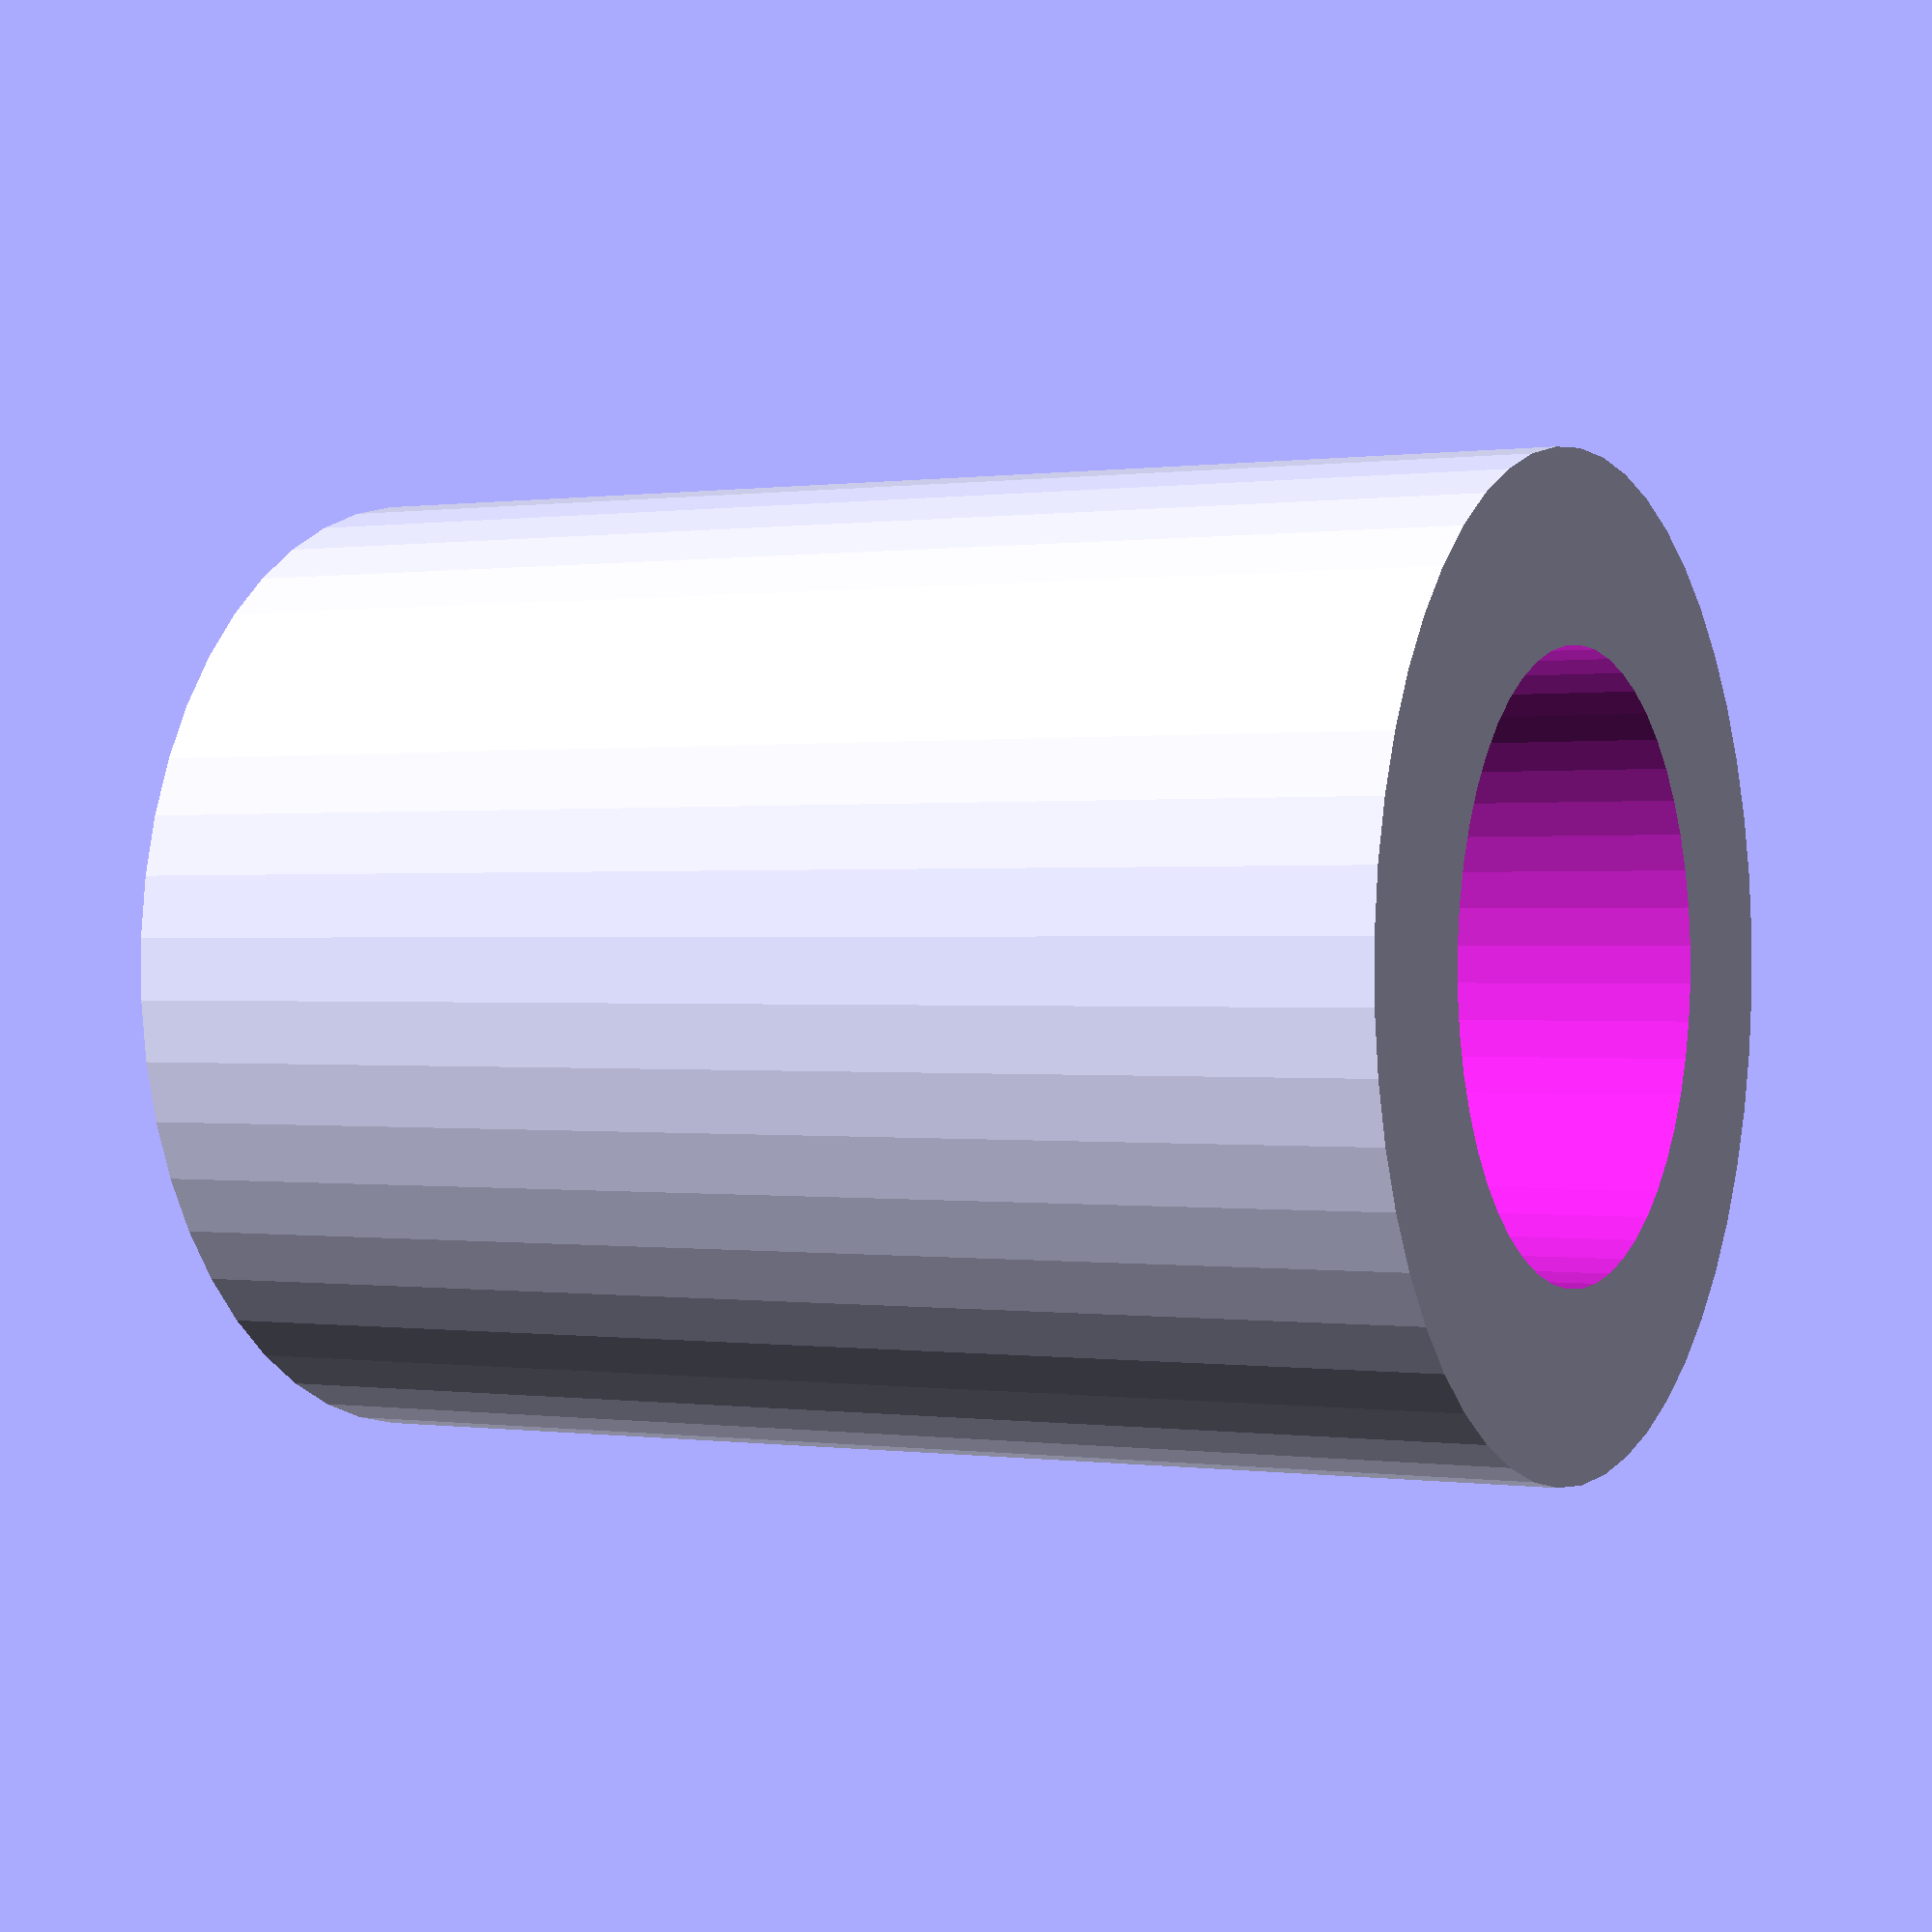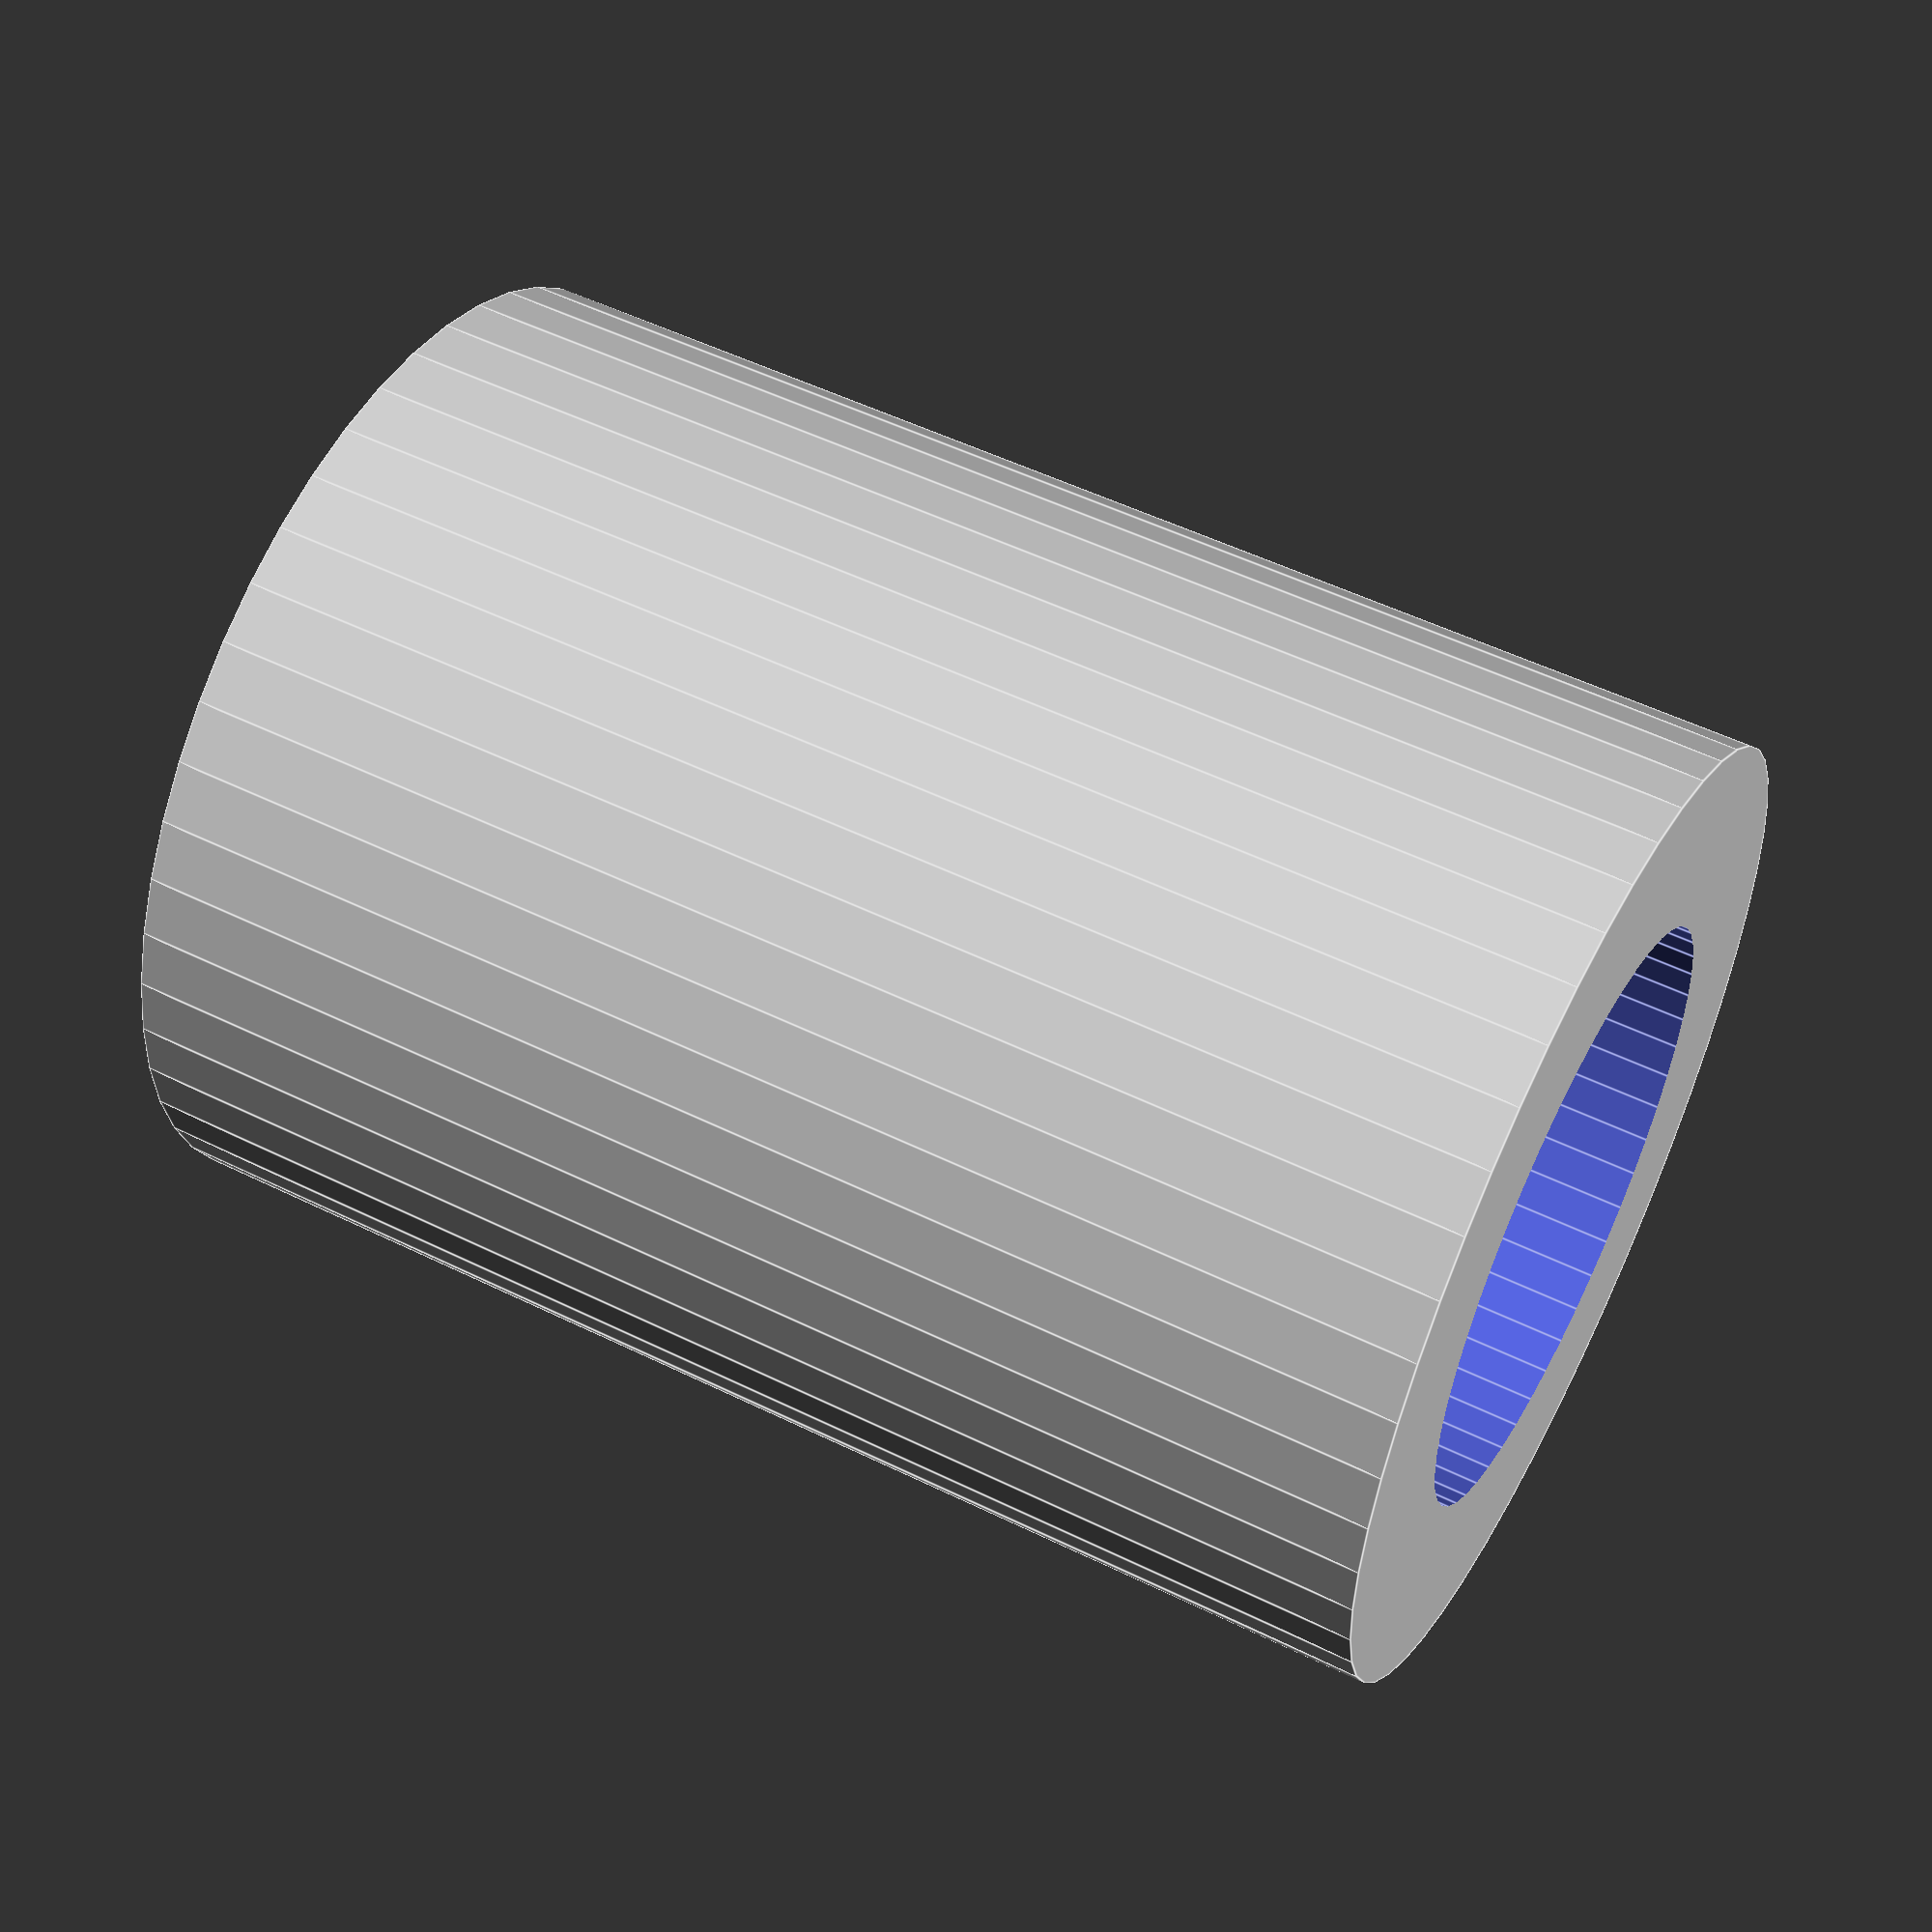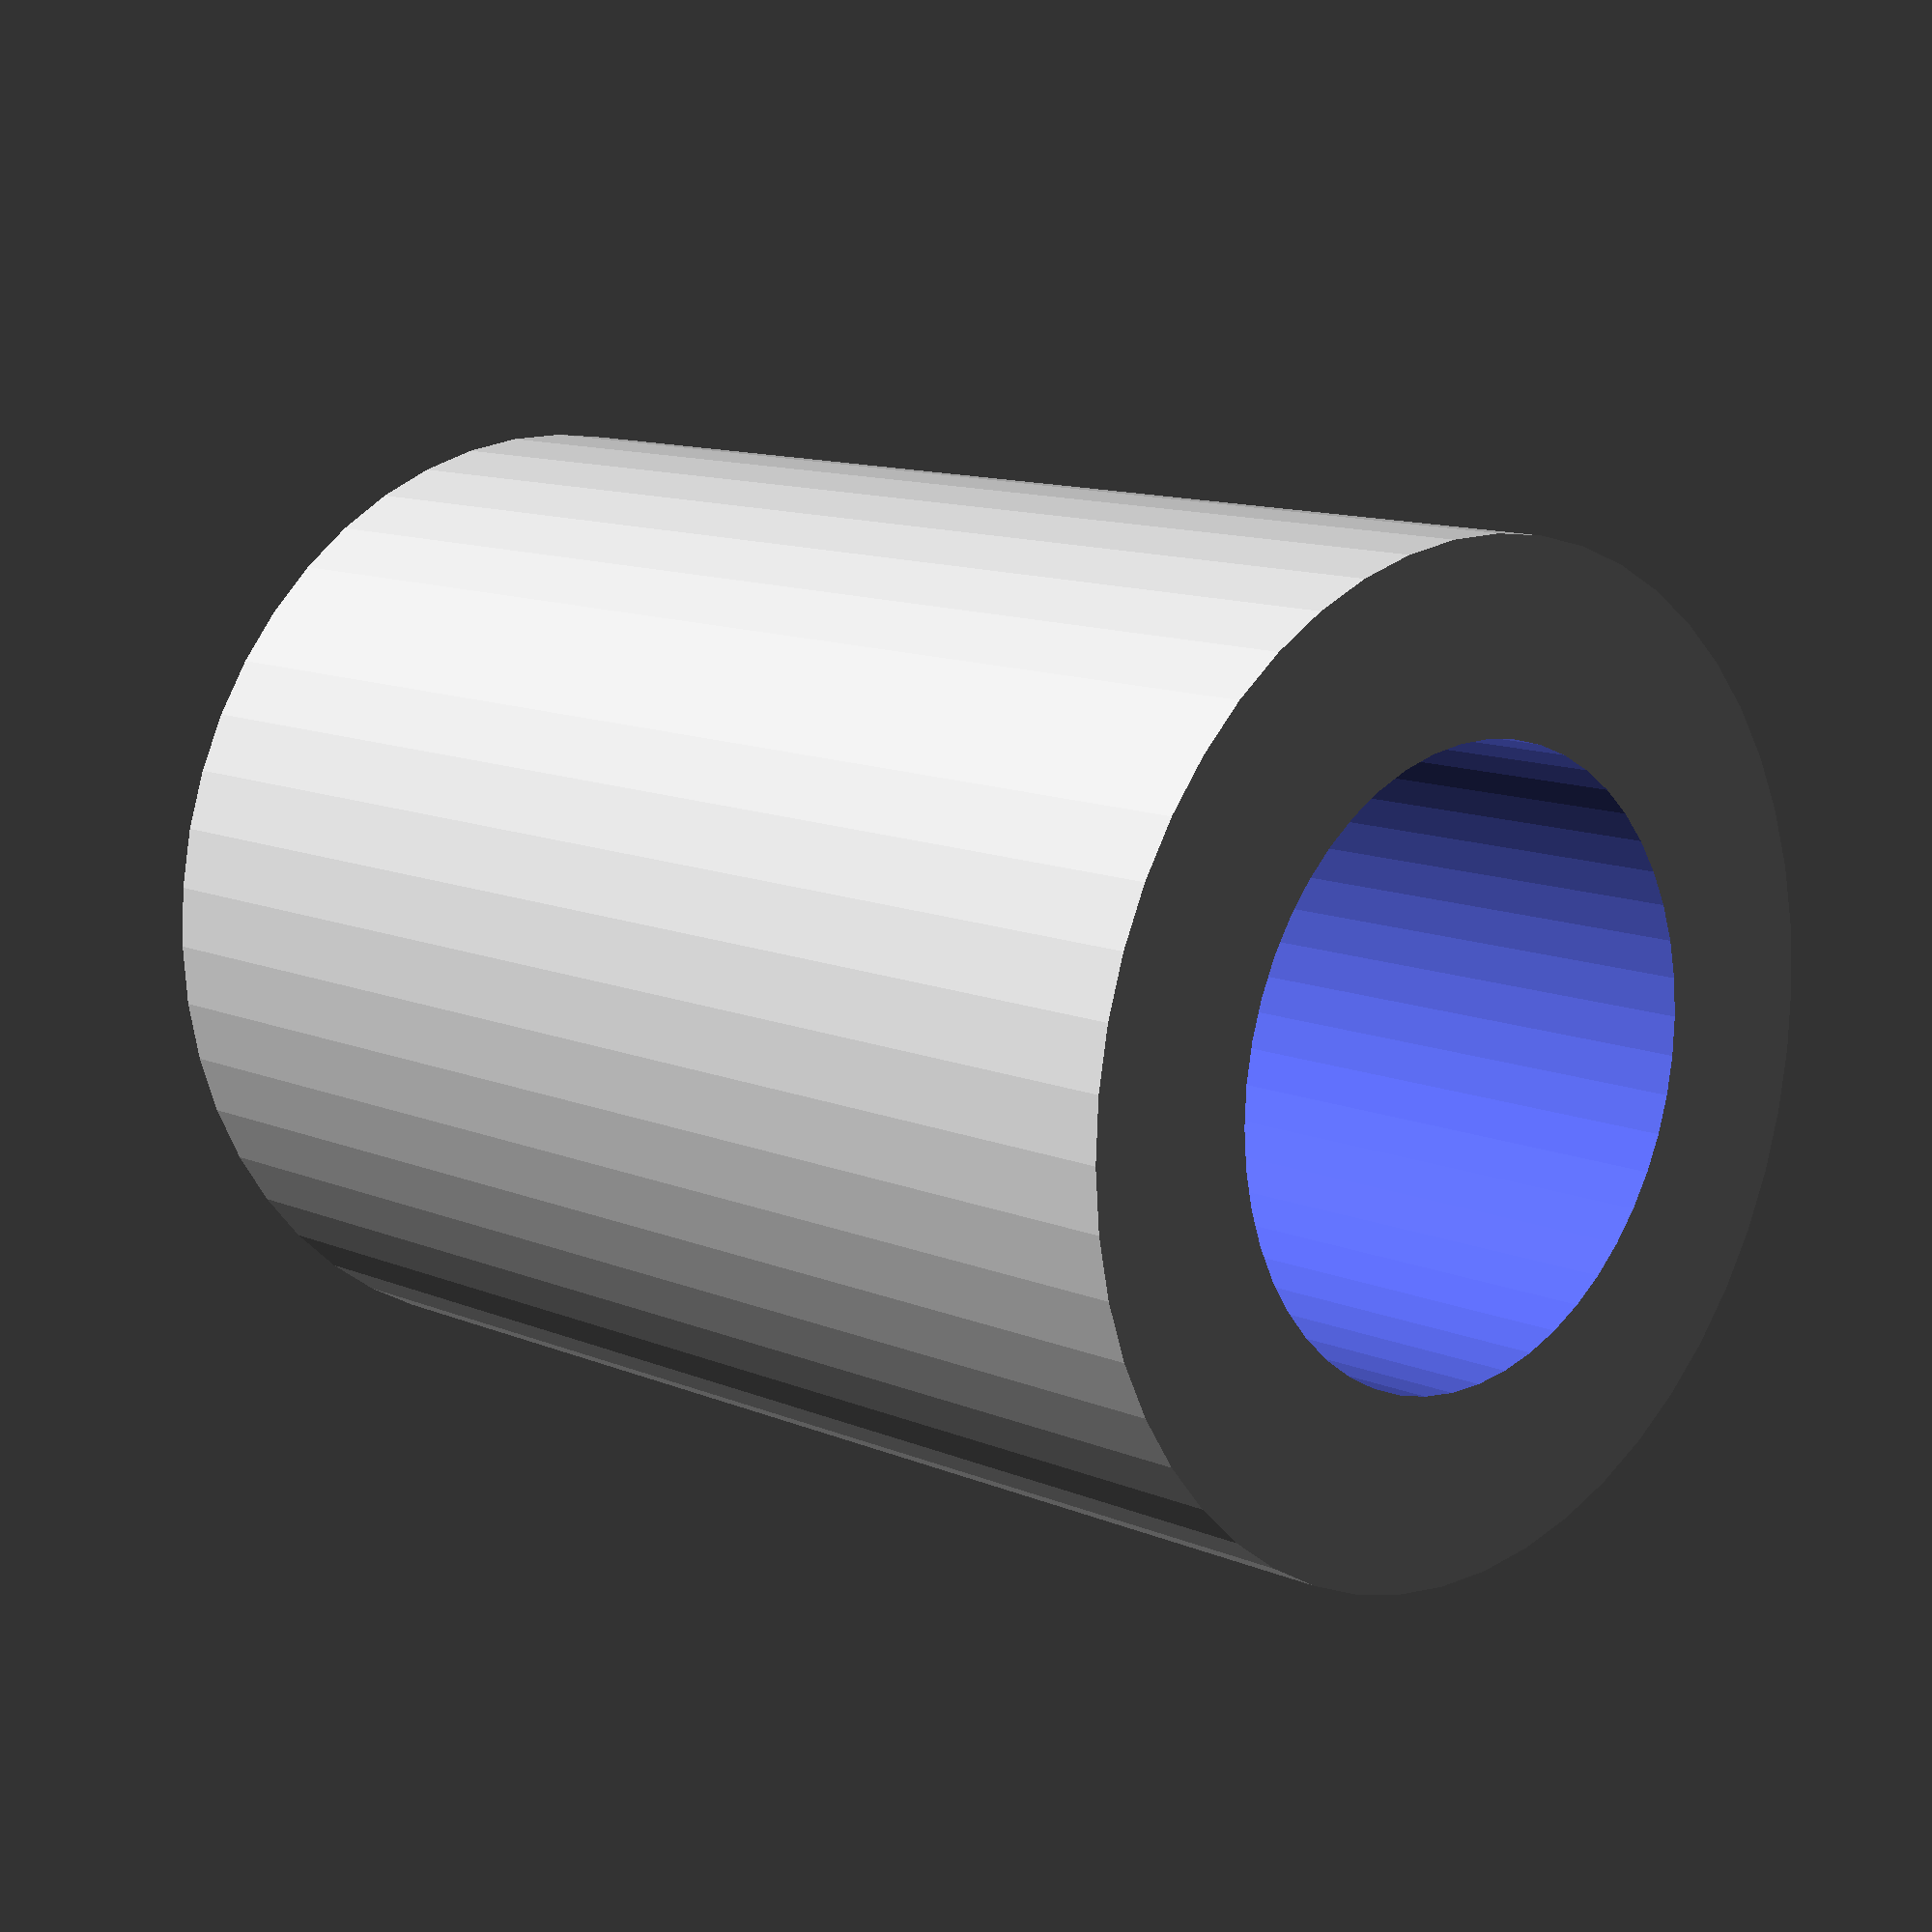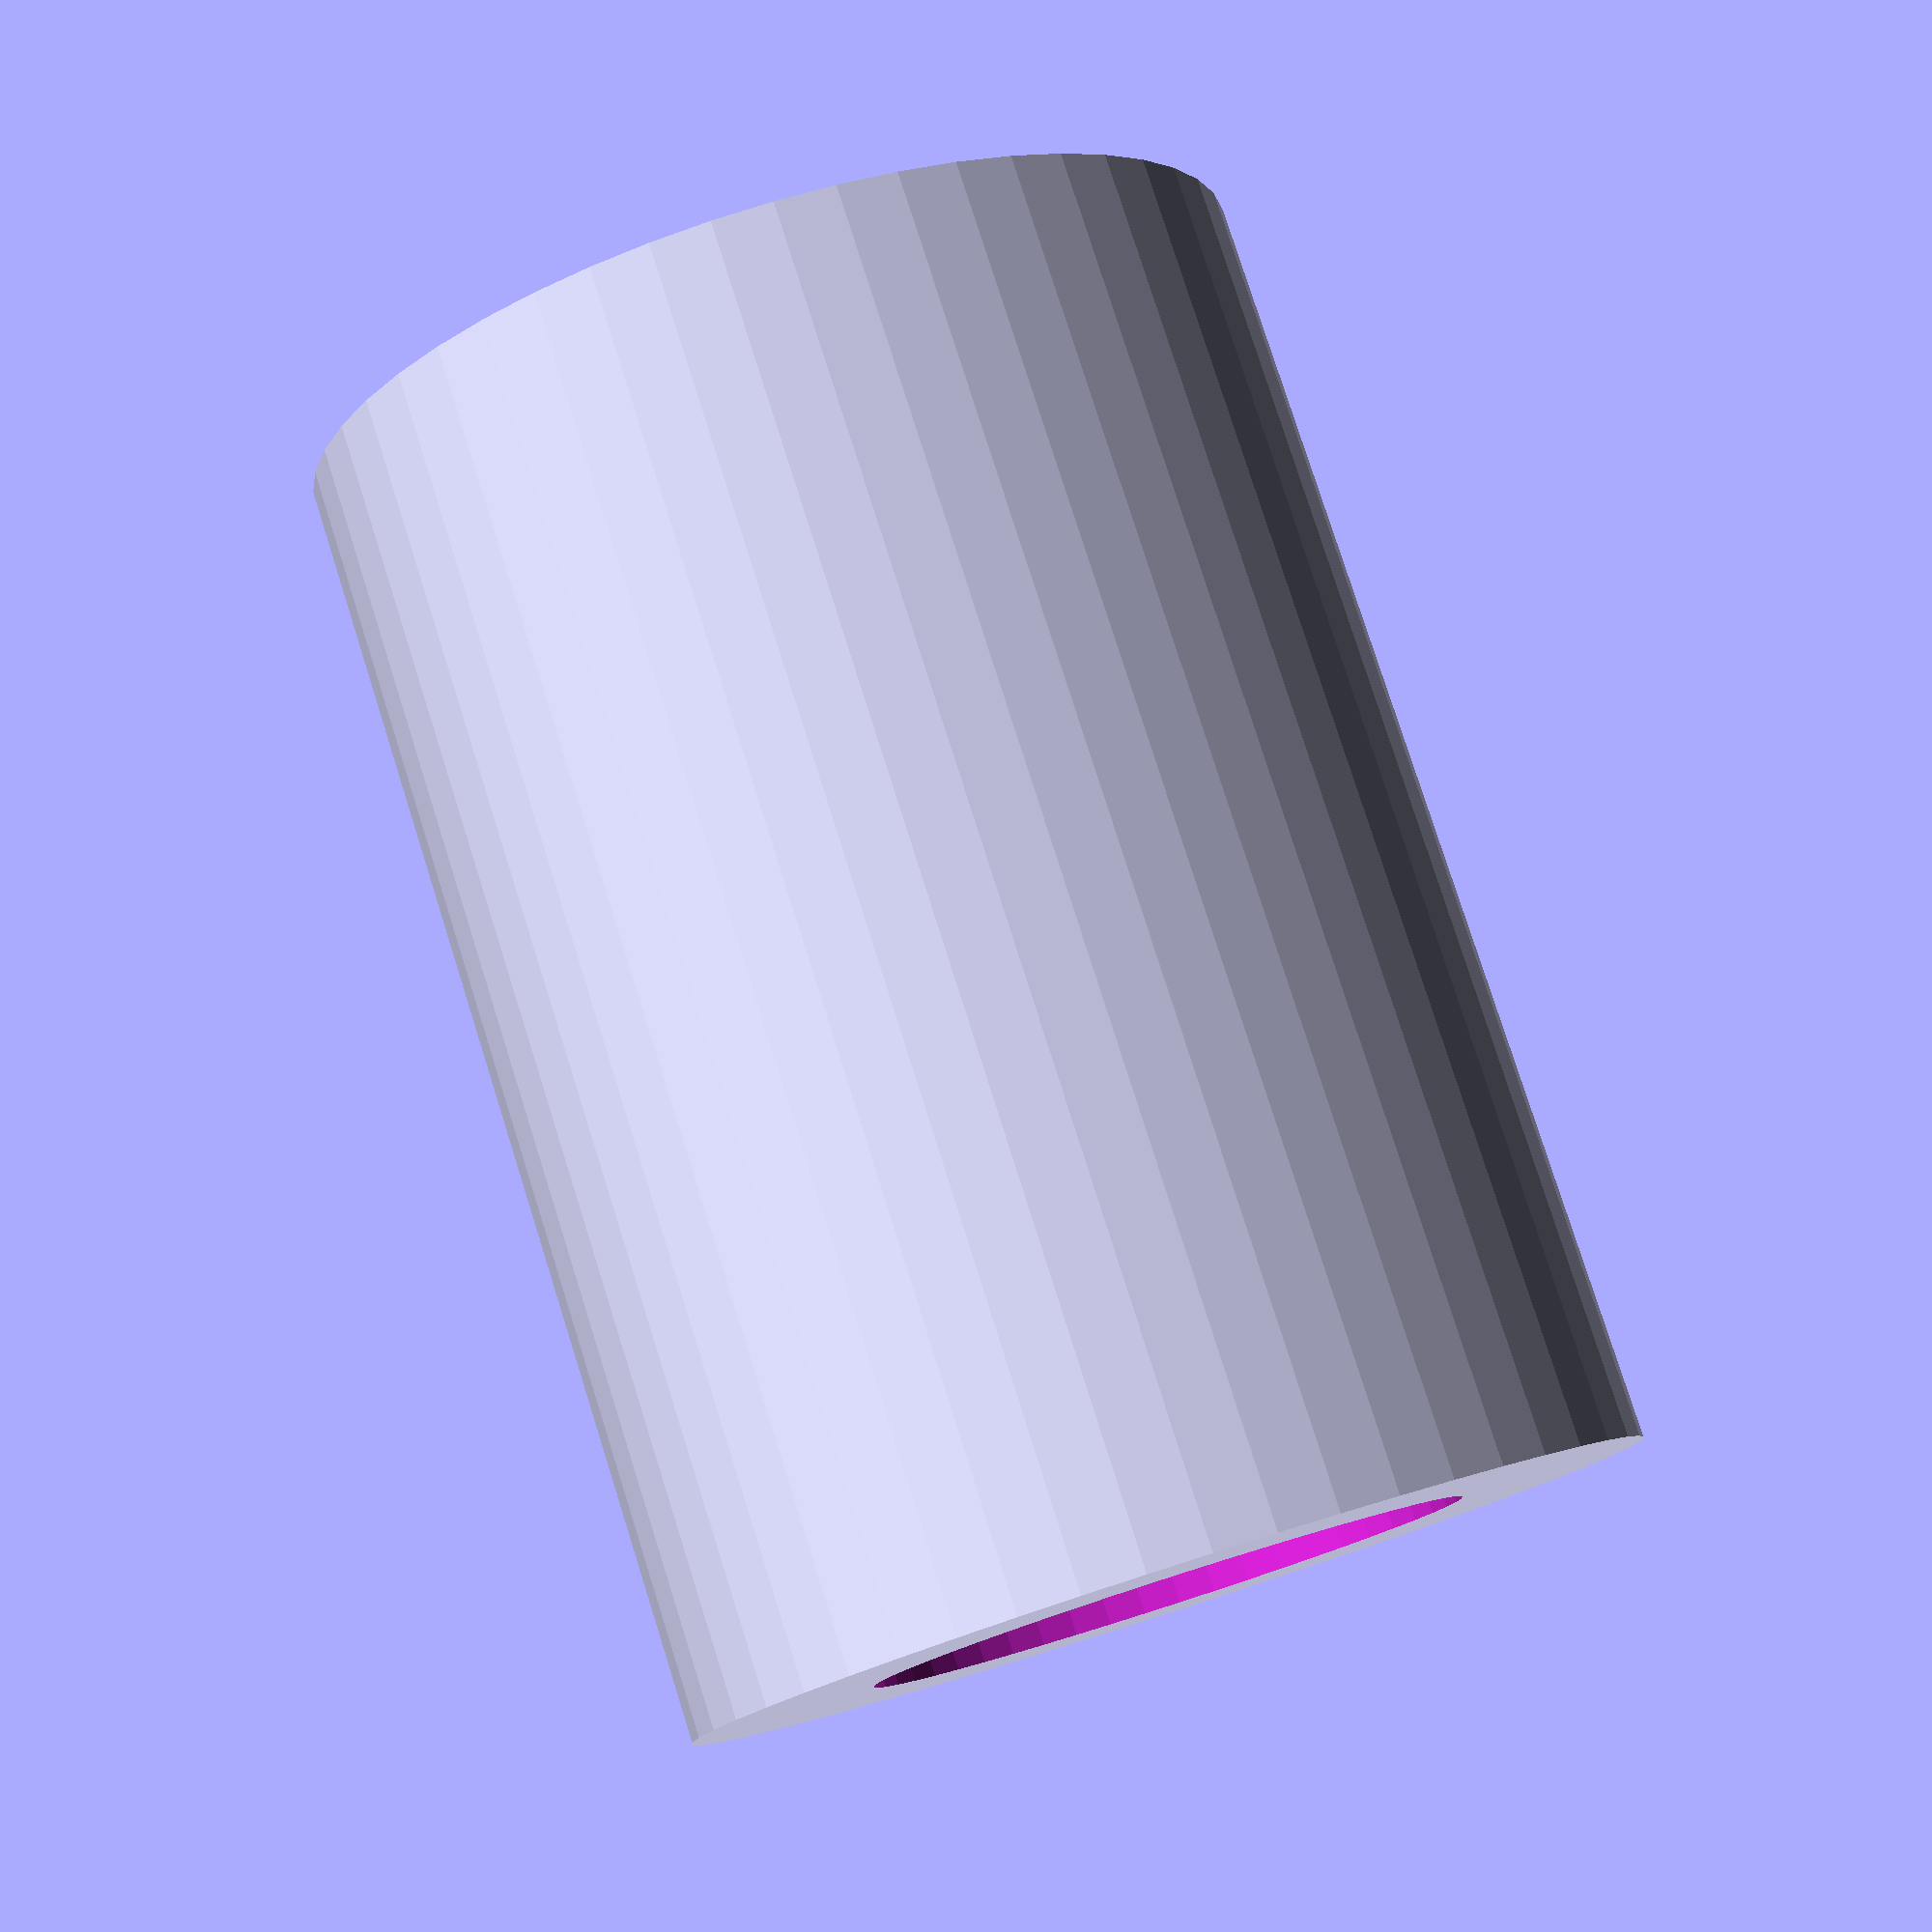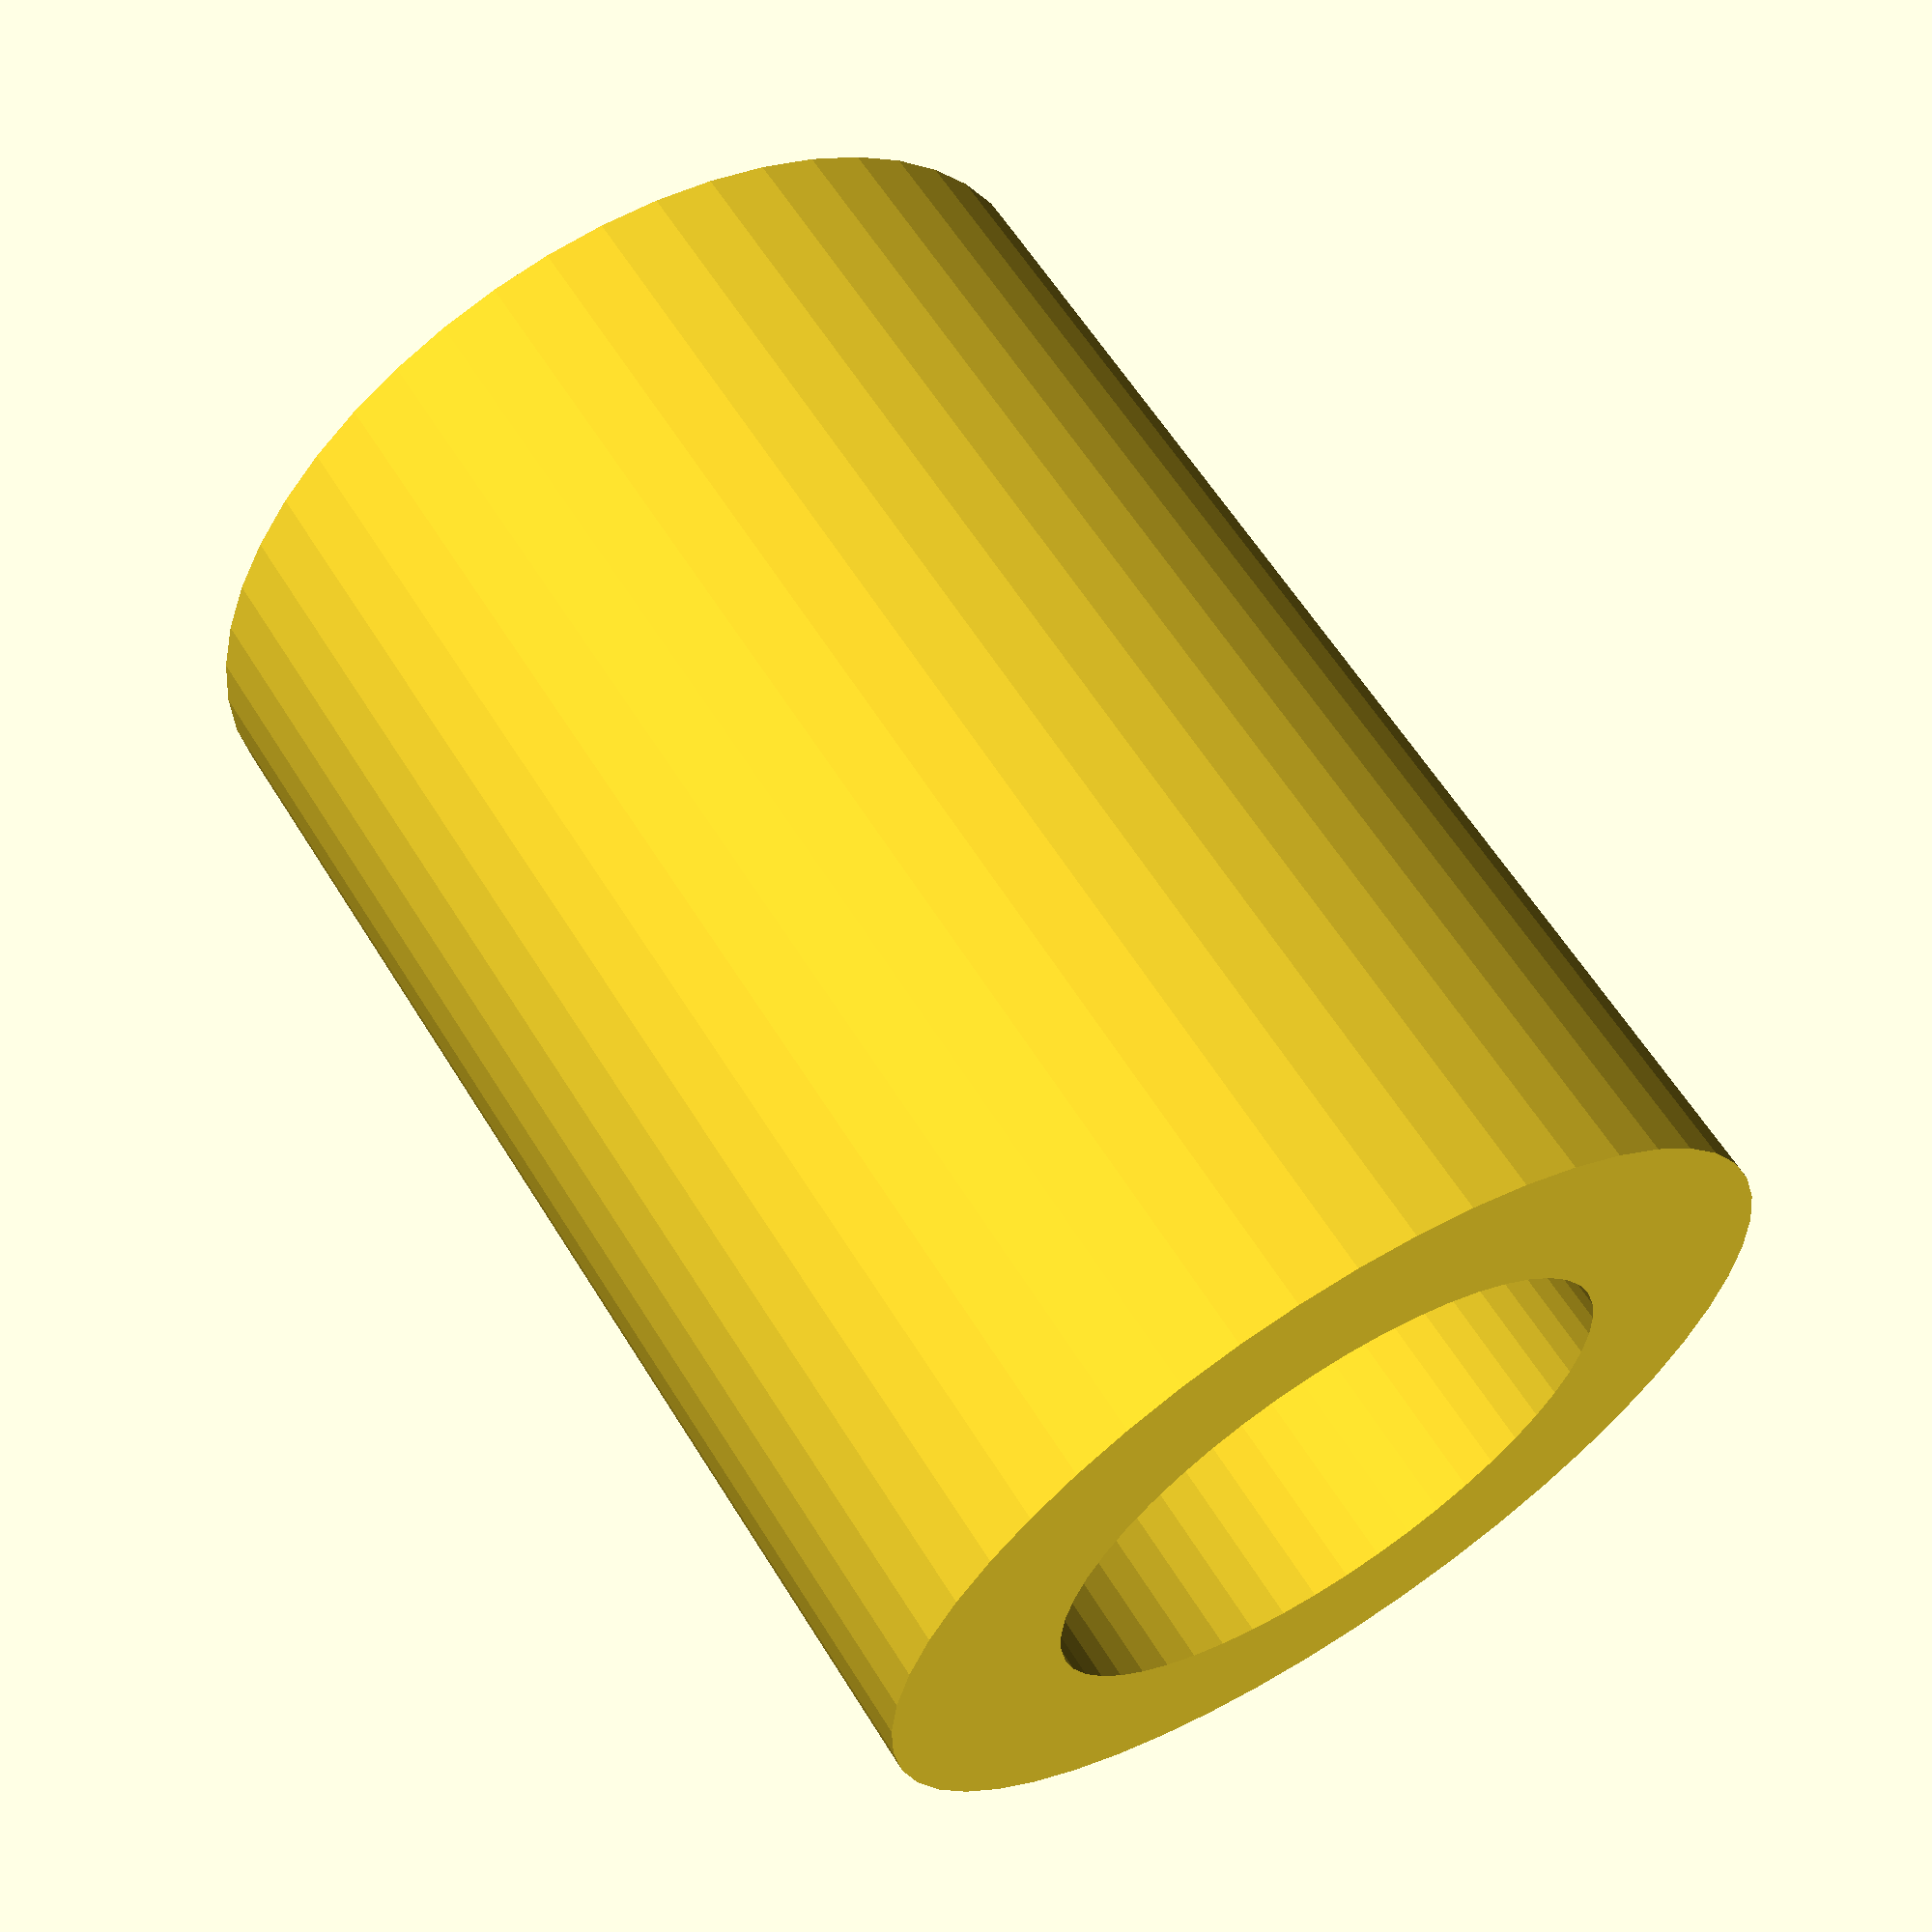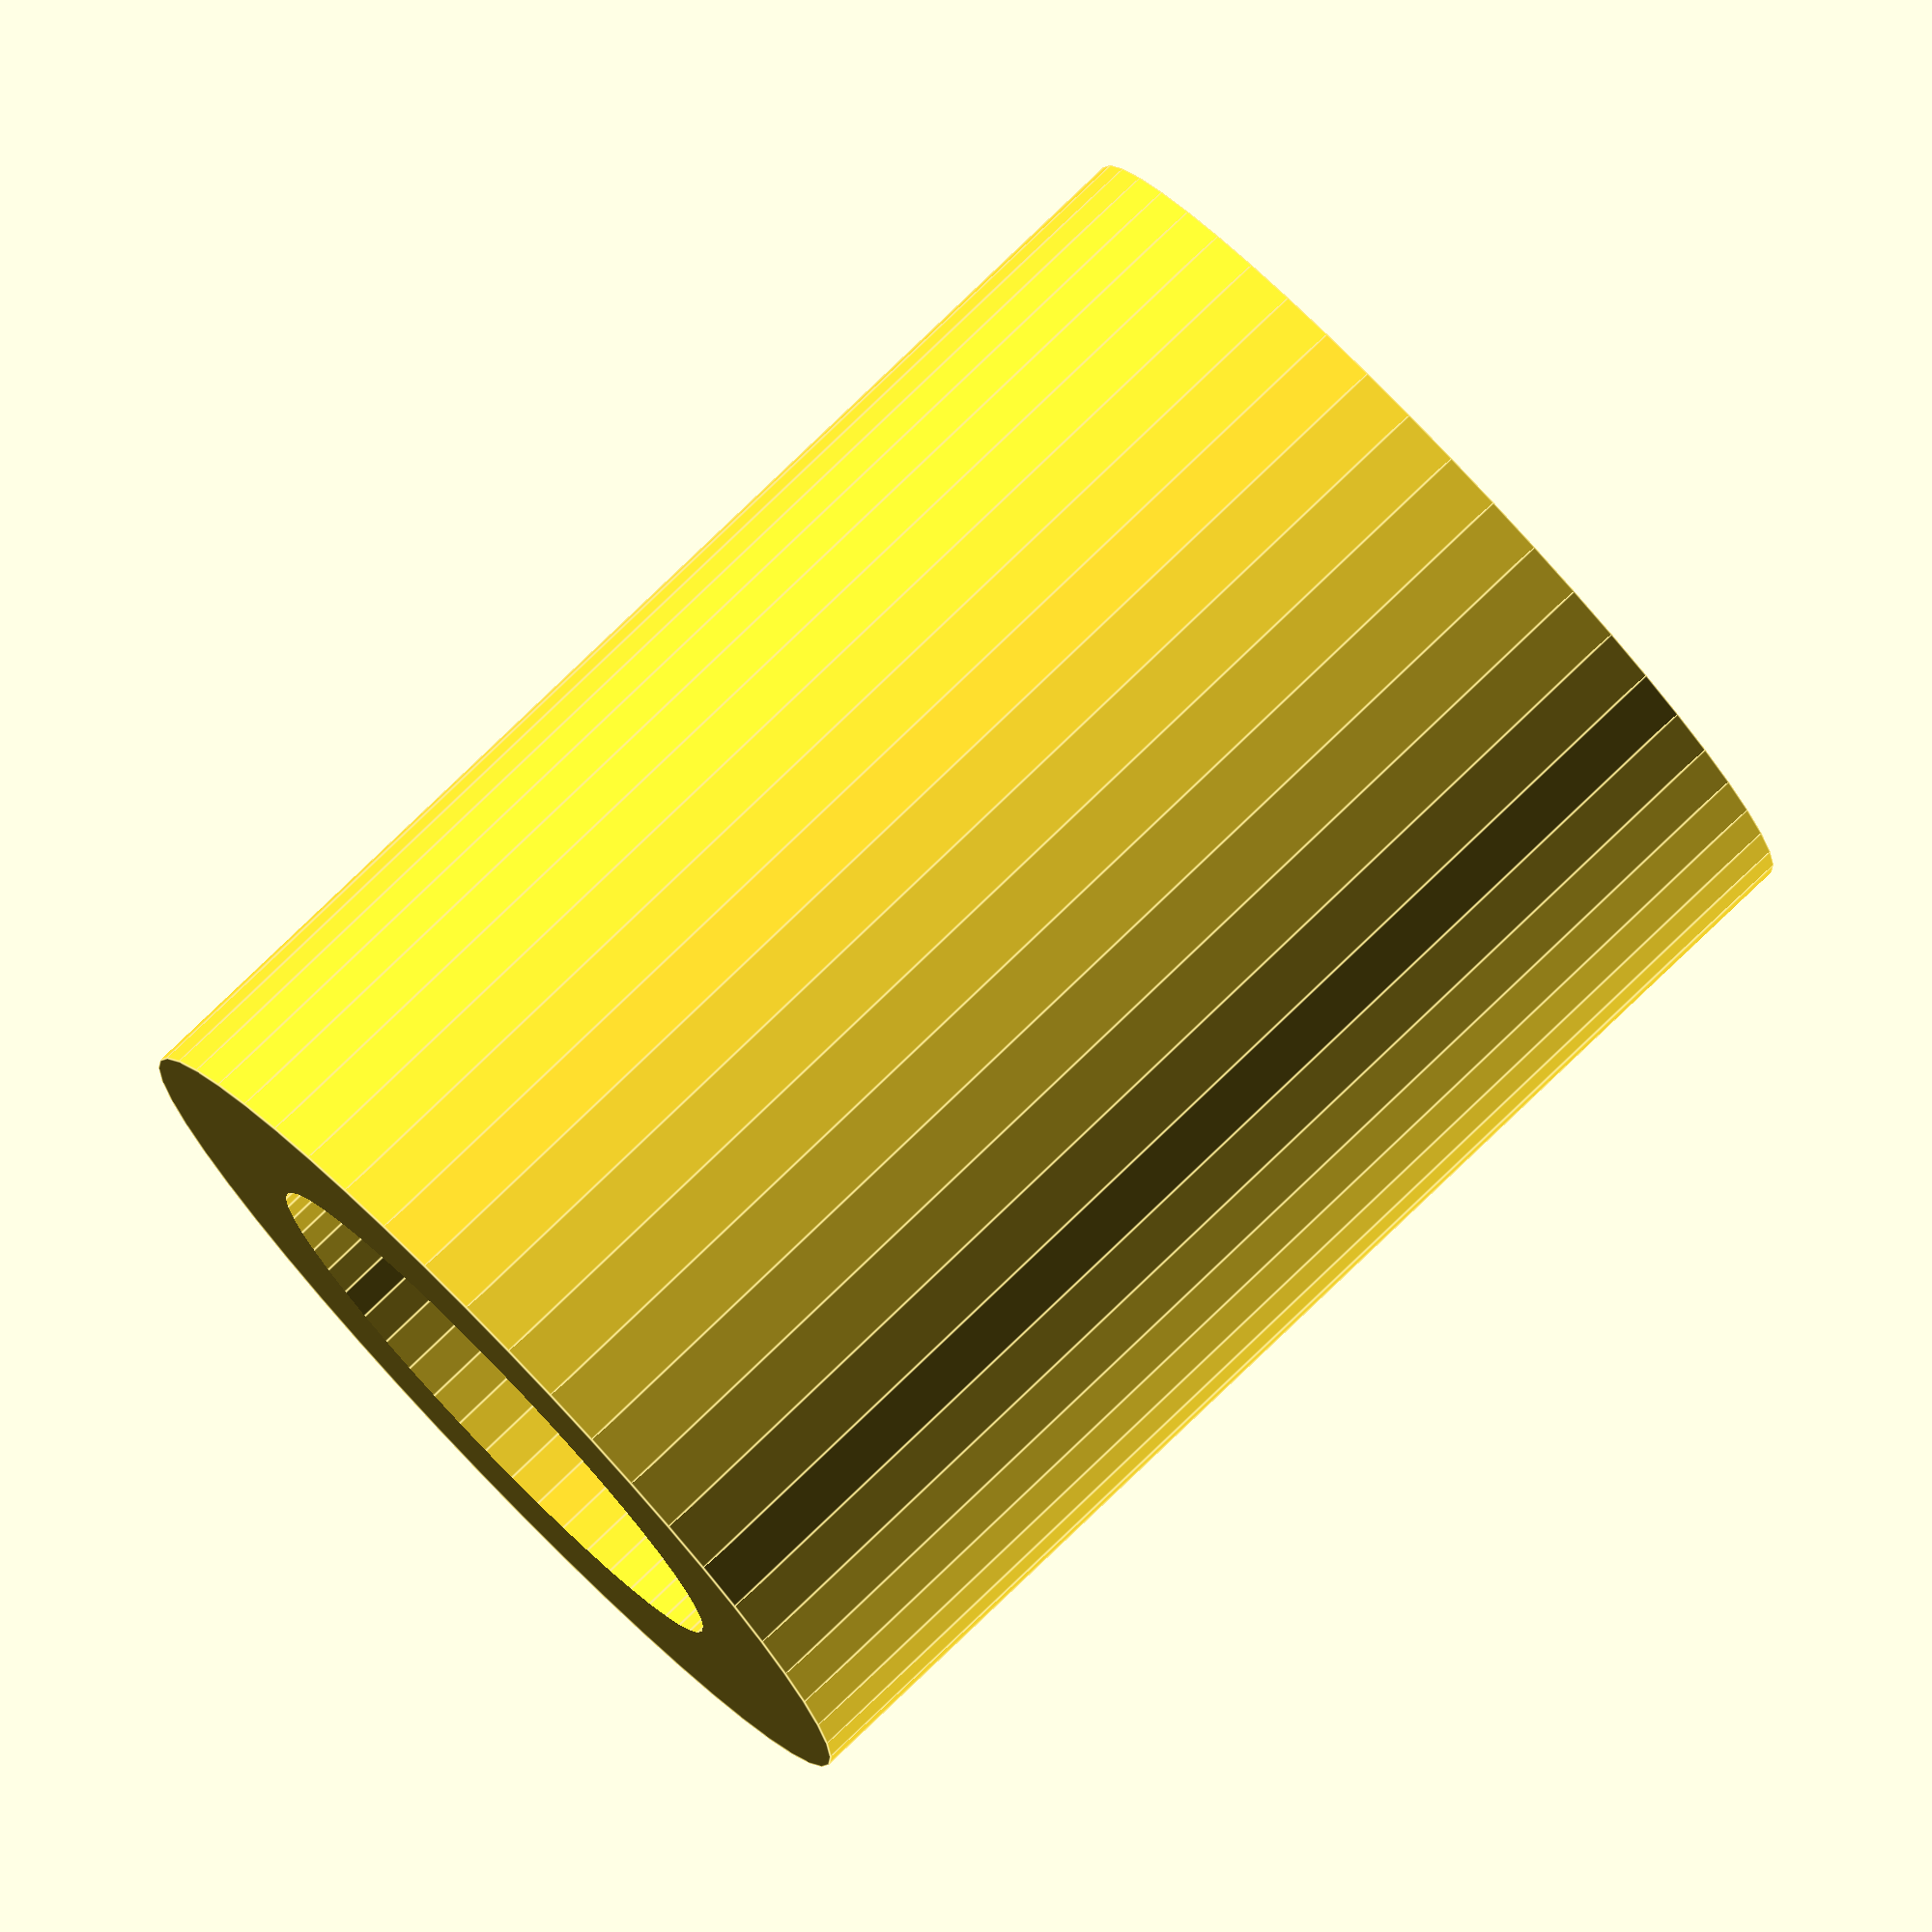
<openscad>
$fn = 50;


difference() {
	union() {
		translate(v = [0, 0, -19.5000000000]) {
			cylinder(h = 39, r = 14.5000000000);
		}
	}
	union() {
		translate(v = [0, 0, -100.0000000000]) {
			cylinder(h = 200, r = 9);
		}
	}
}
</openscad>
<views>
elev=179.8 azim=24.9 roll=241.8 proj=p view=wireframe
elev=127.4 azim=259.5 roll=62.2 proj=p view=edges
elev=348.4 azim=6.5 roll=315.7 proj=p view=wireframe
elev=100.7 azim=51.6 roll=17.6 proj=p view=wireframe
elev=298.6 azim=4.7 roll=148.2 proj=p view=wireframe
elev=99.0 azim=267.6 roll=313.8 proj=o view=edges
</views>
